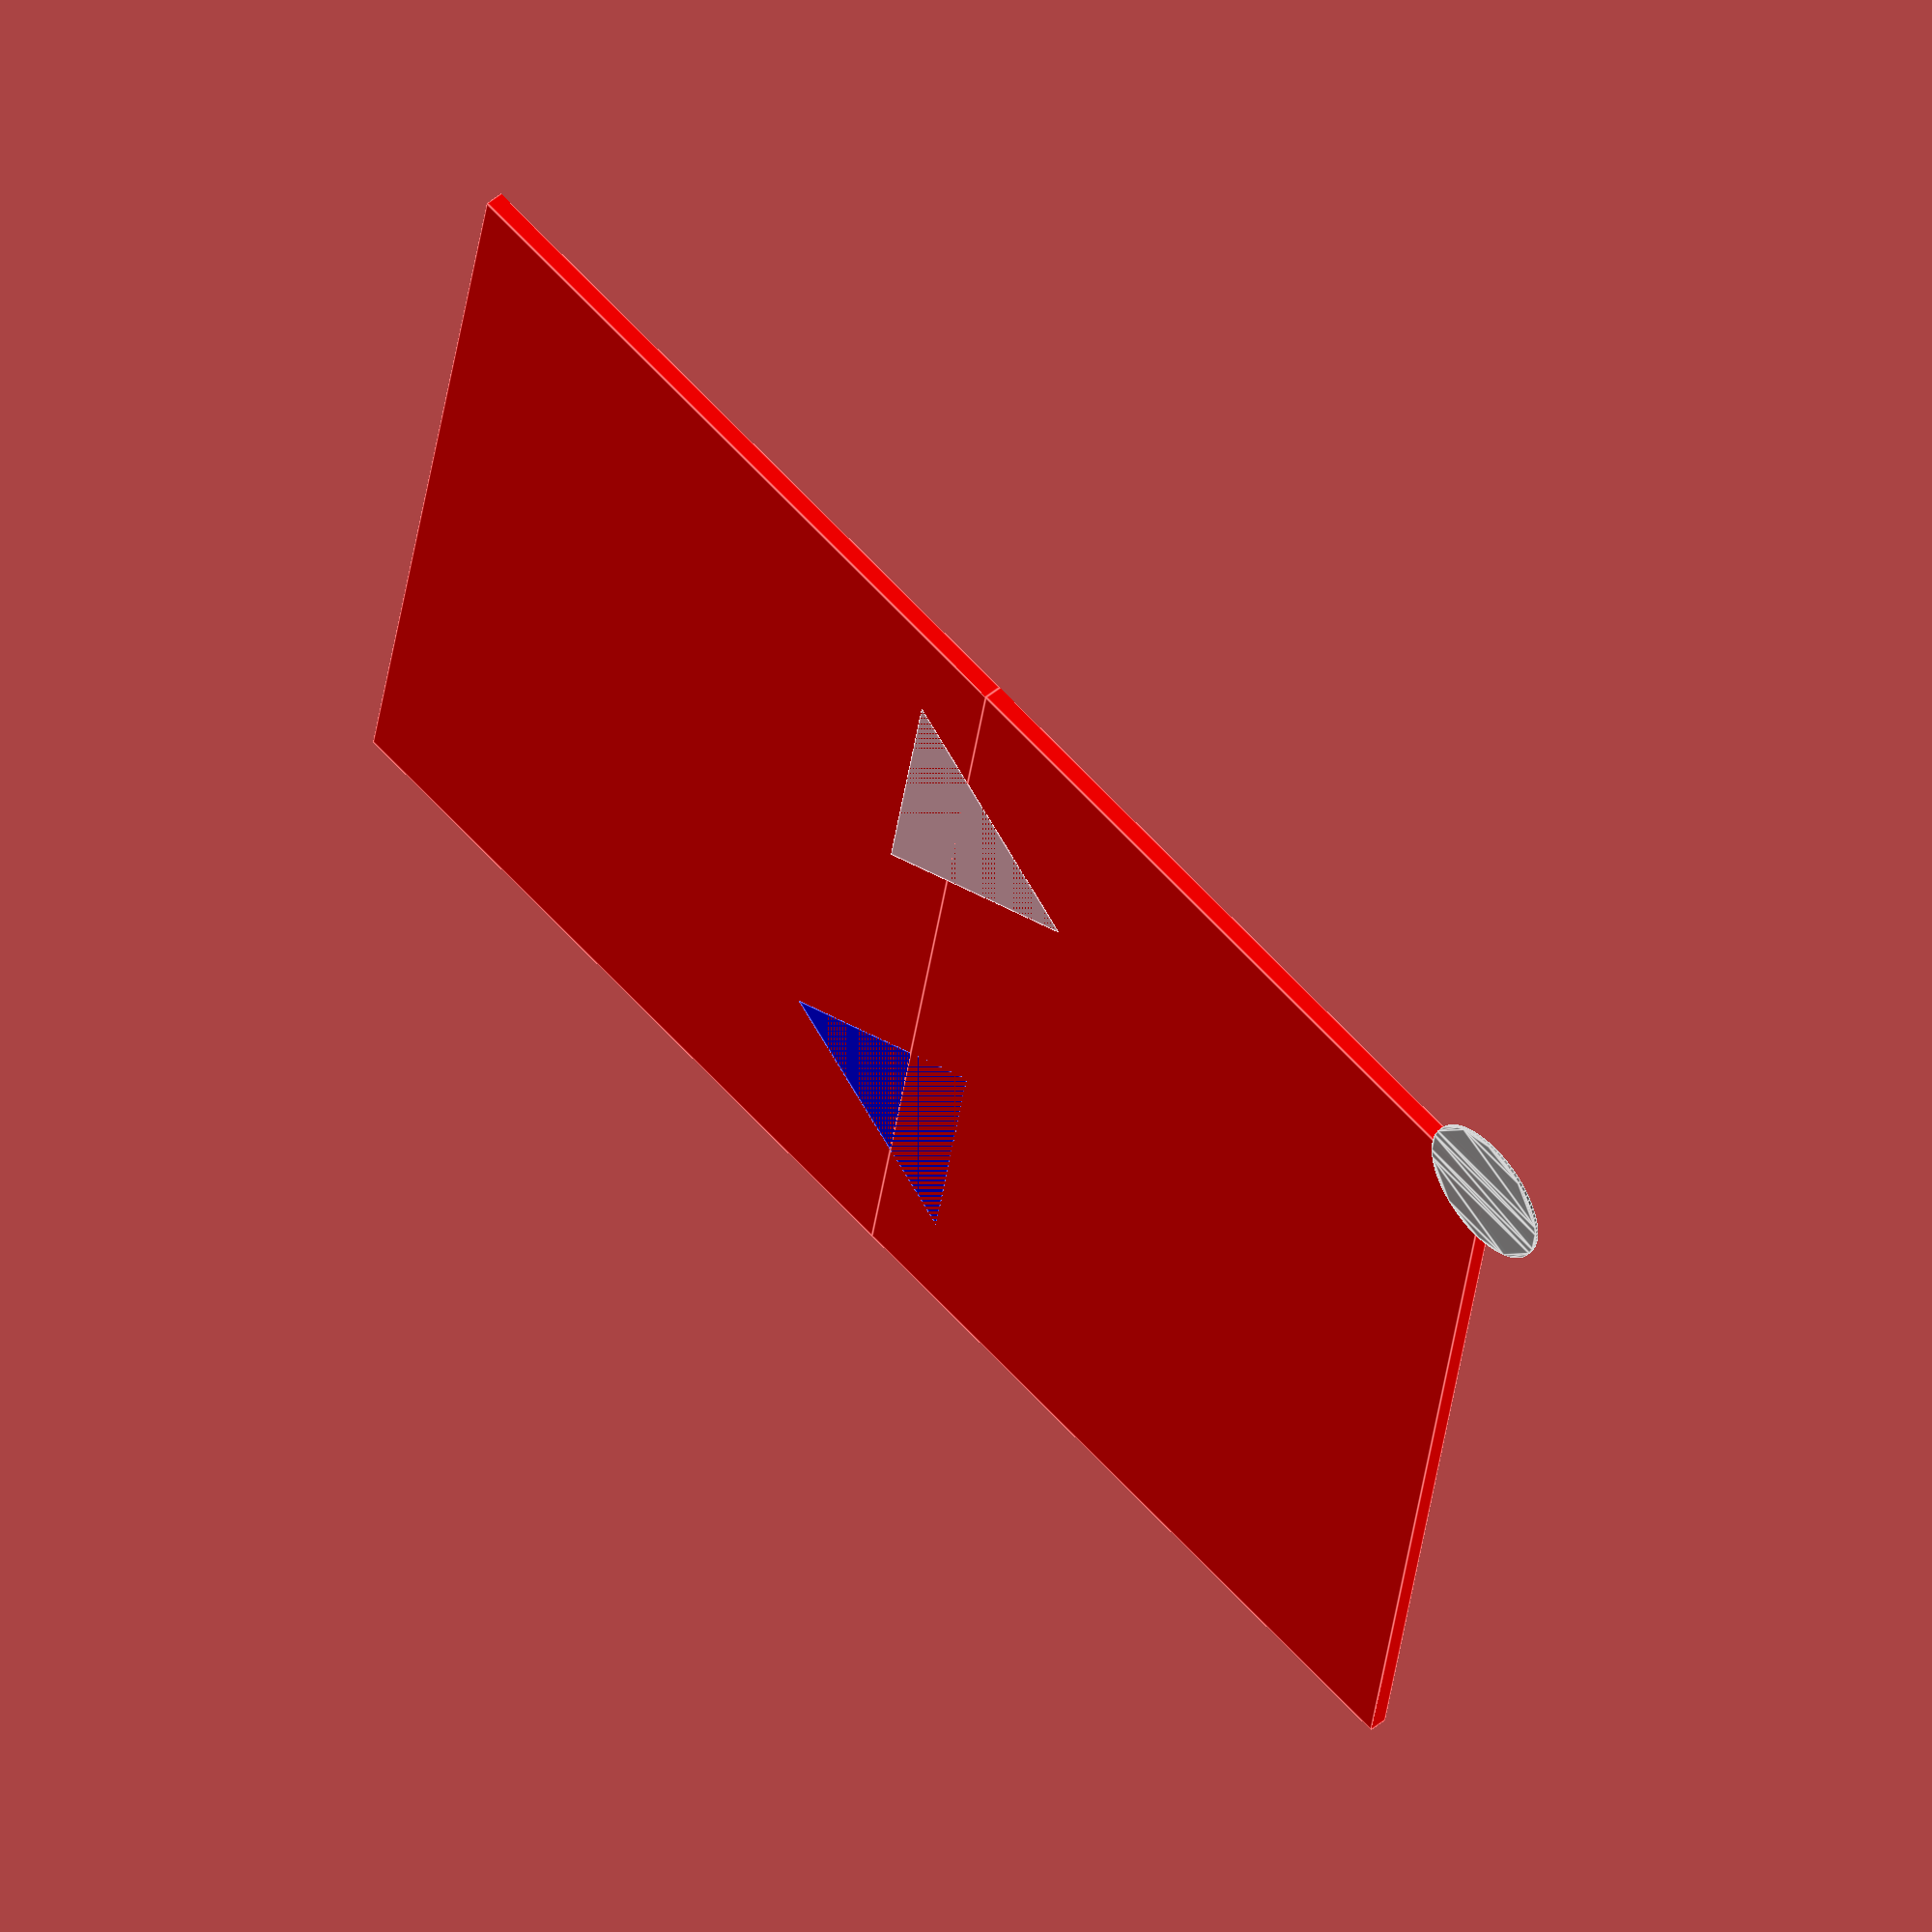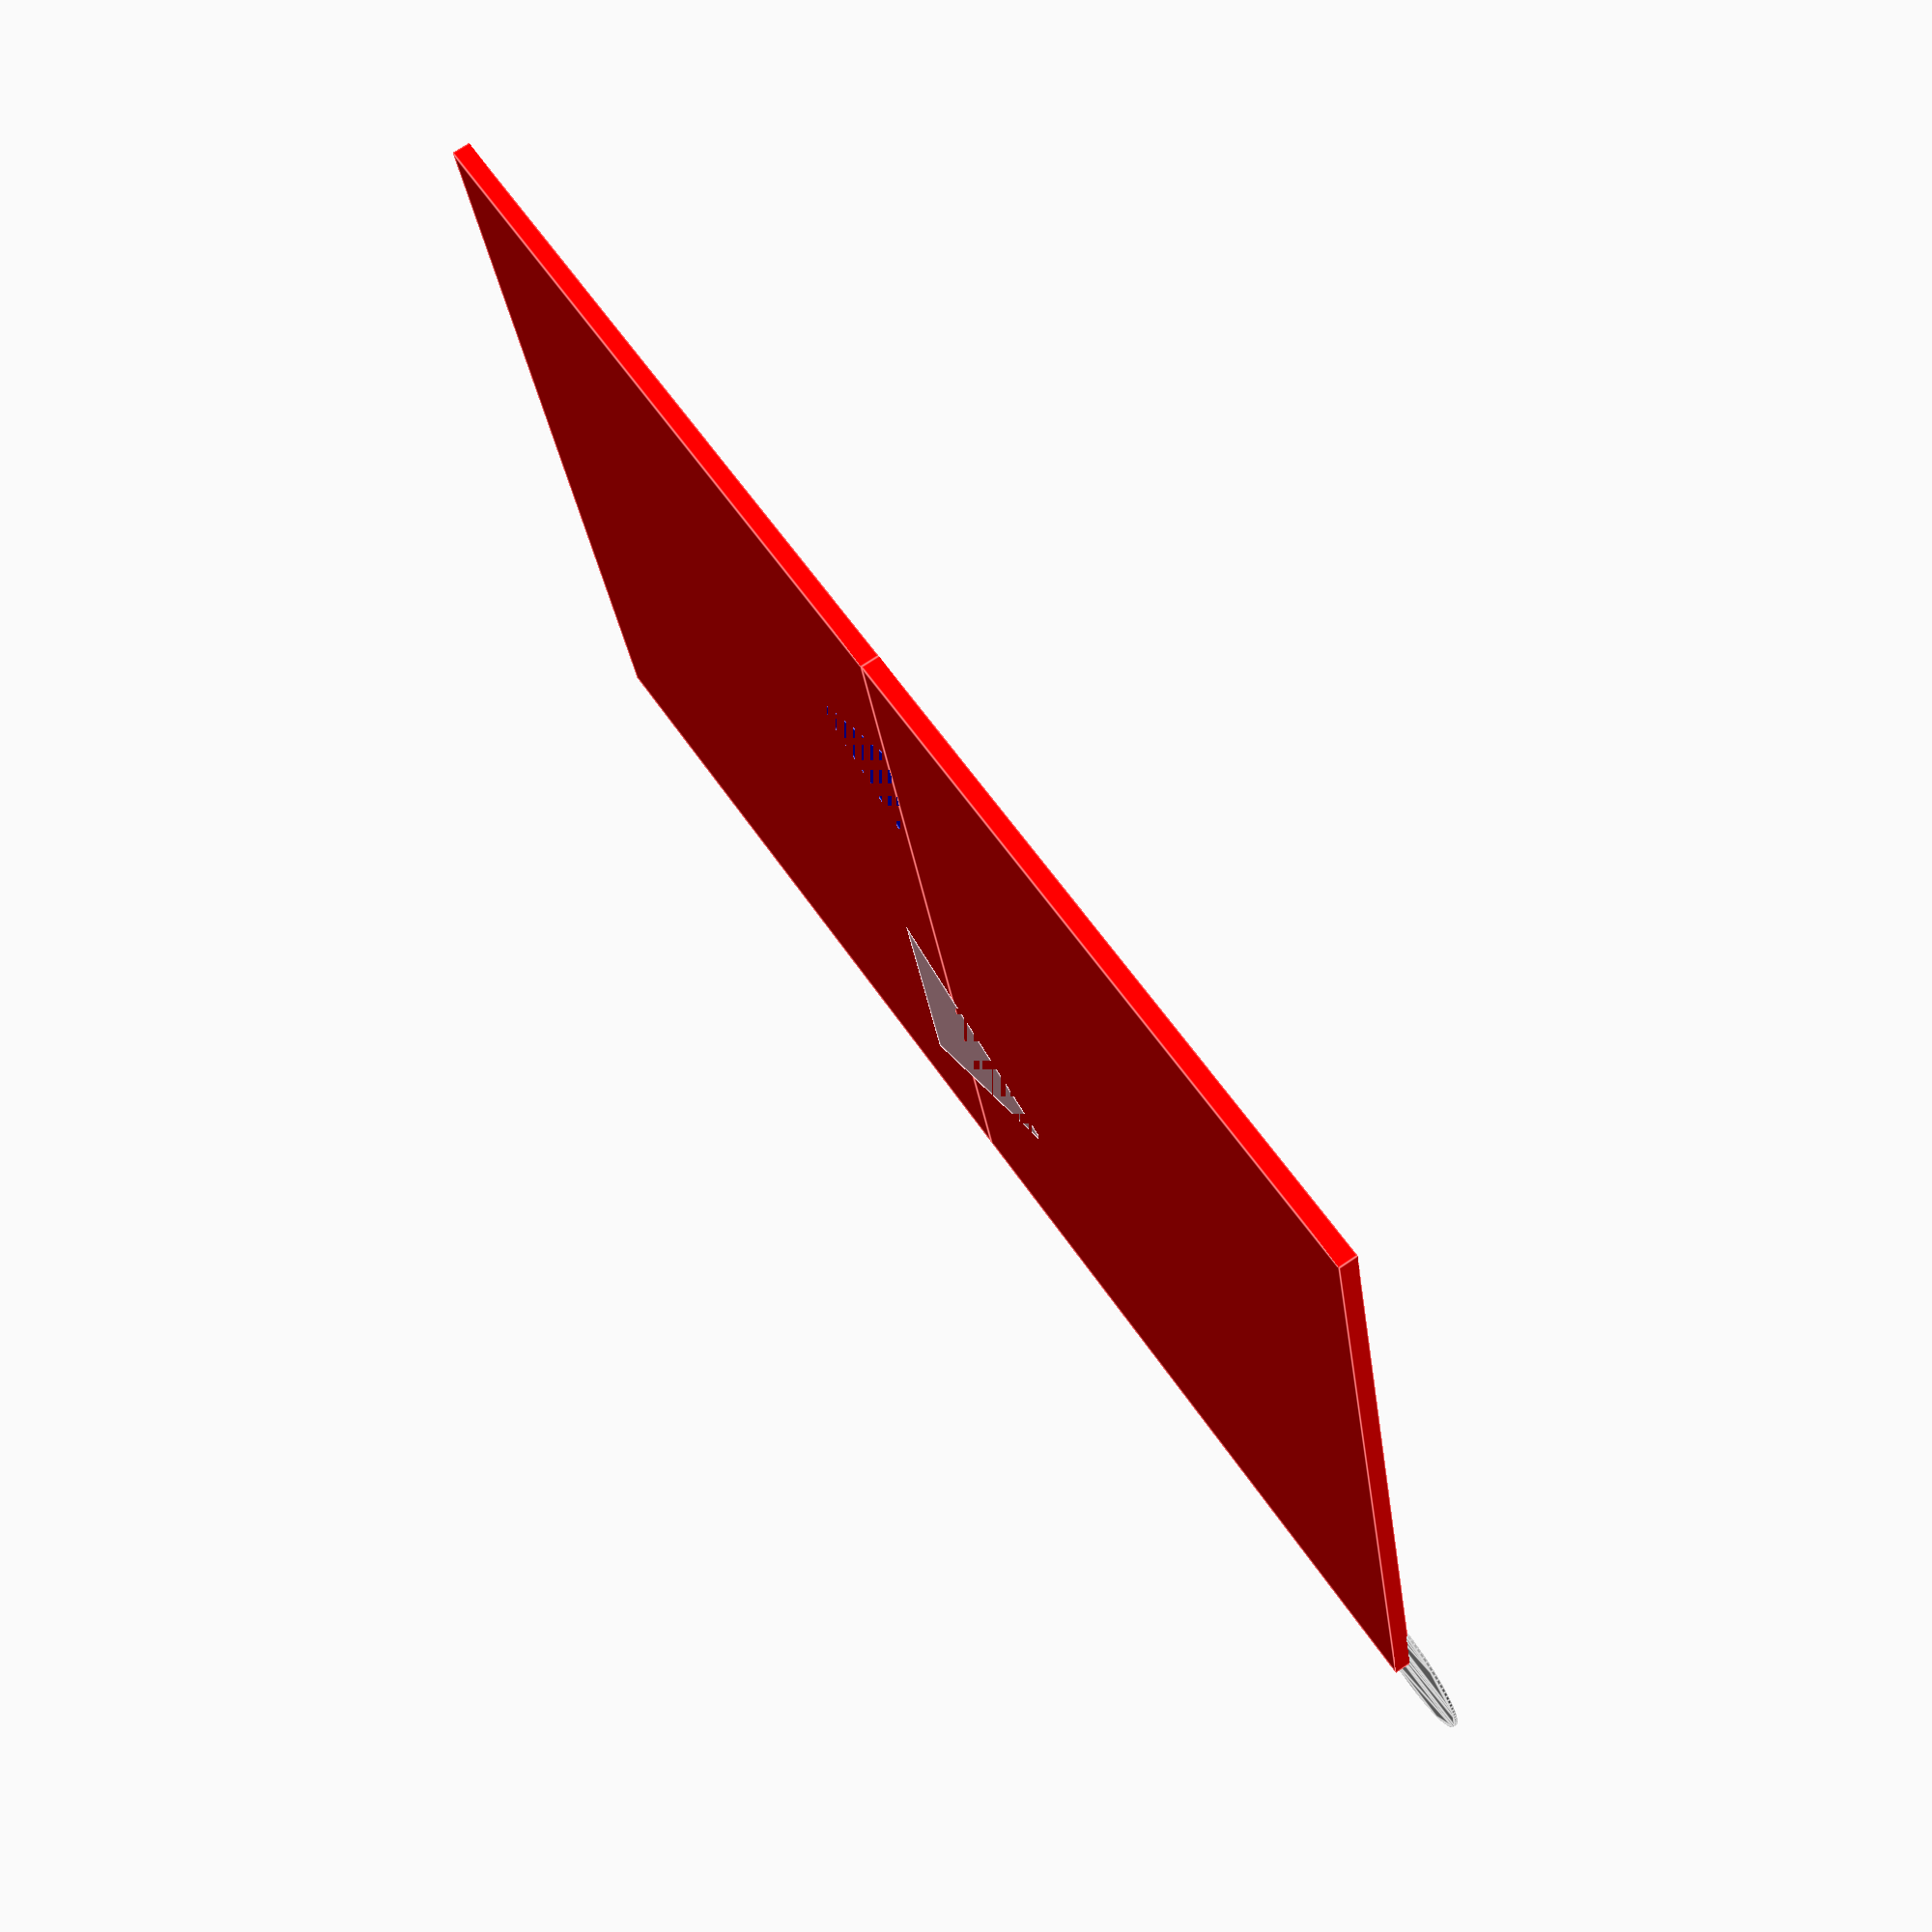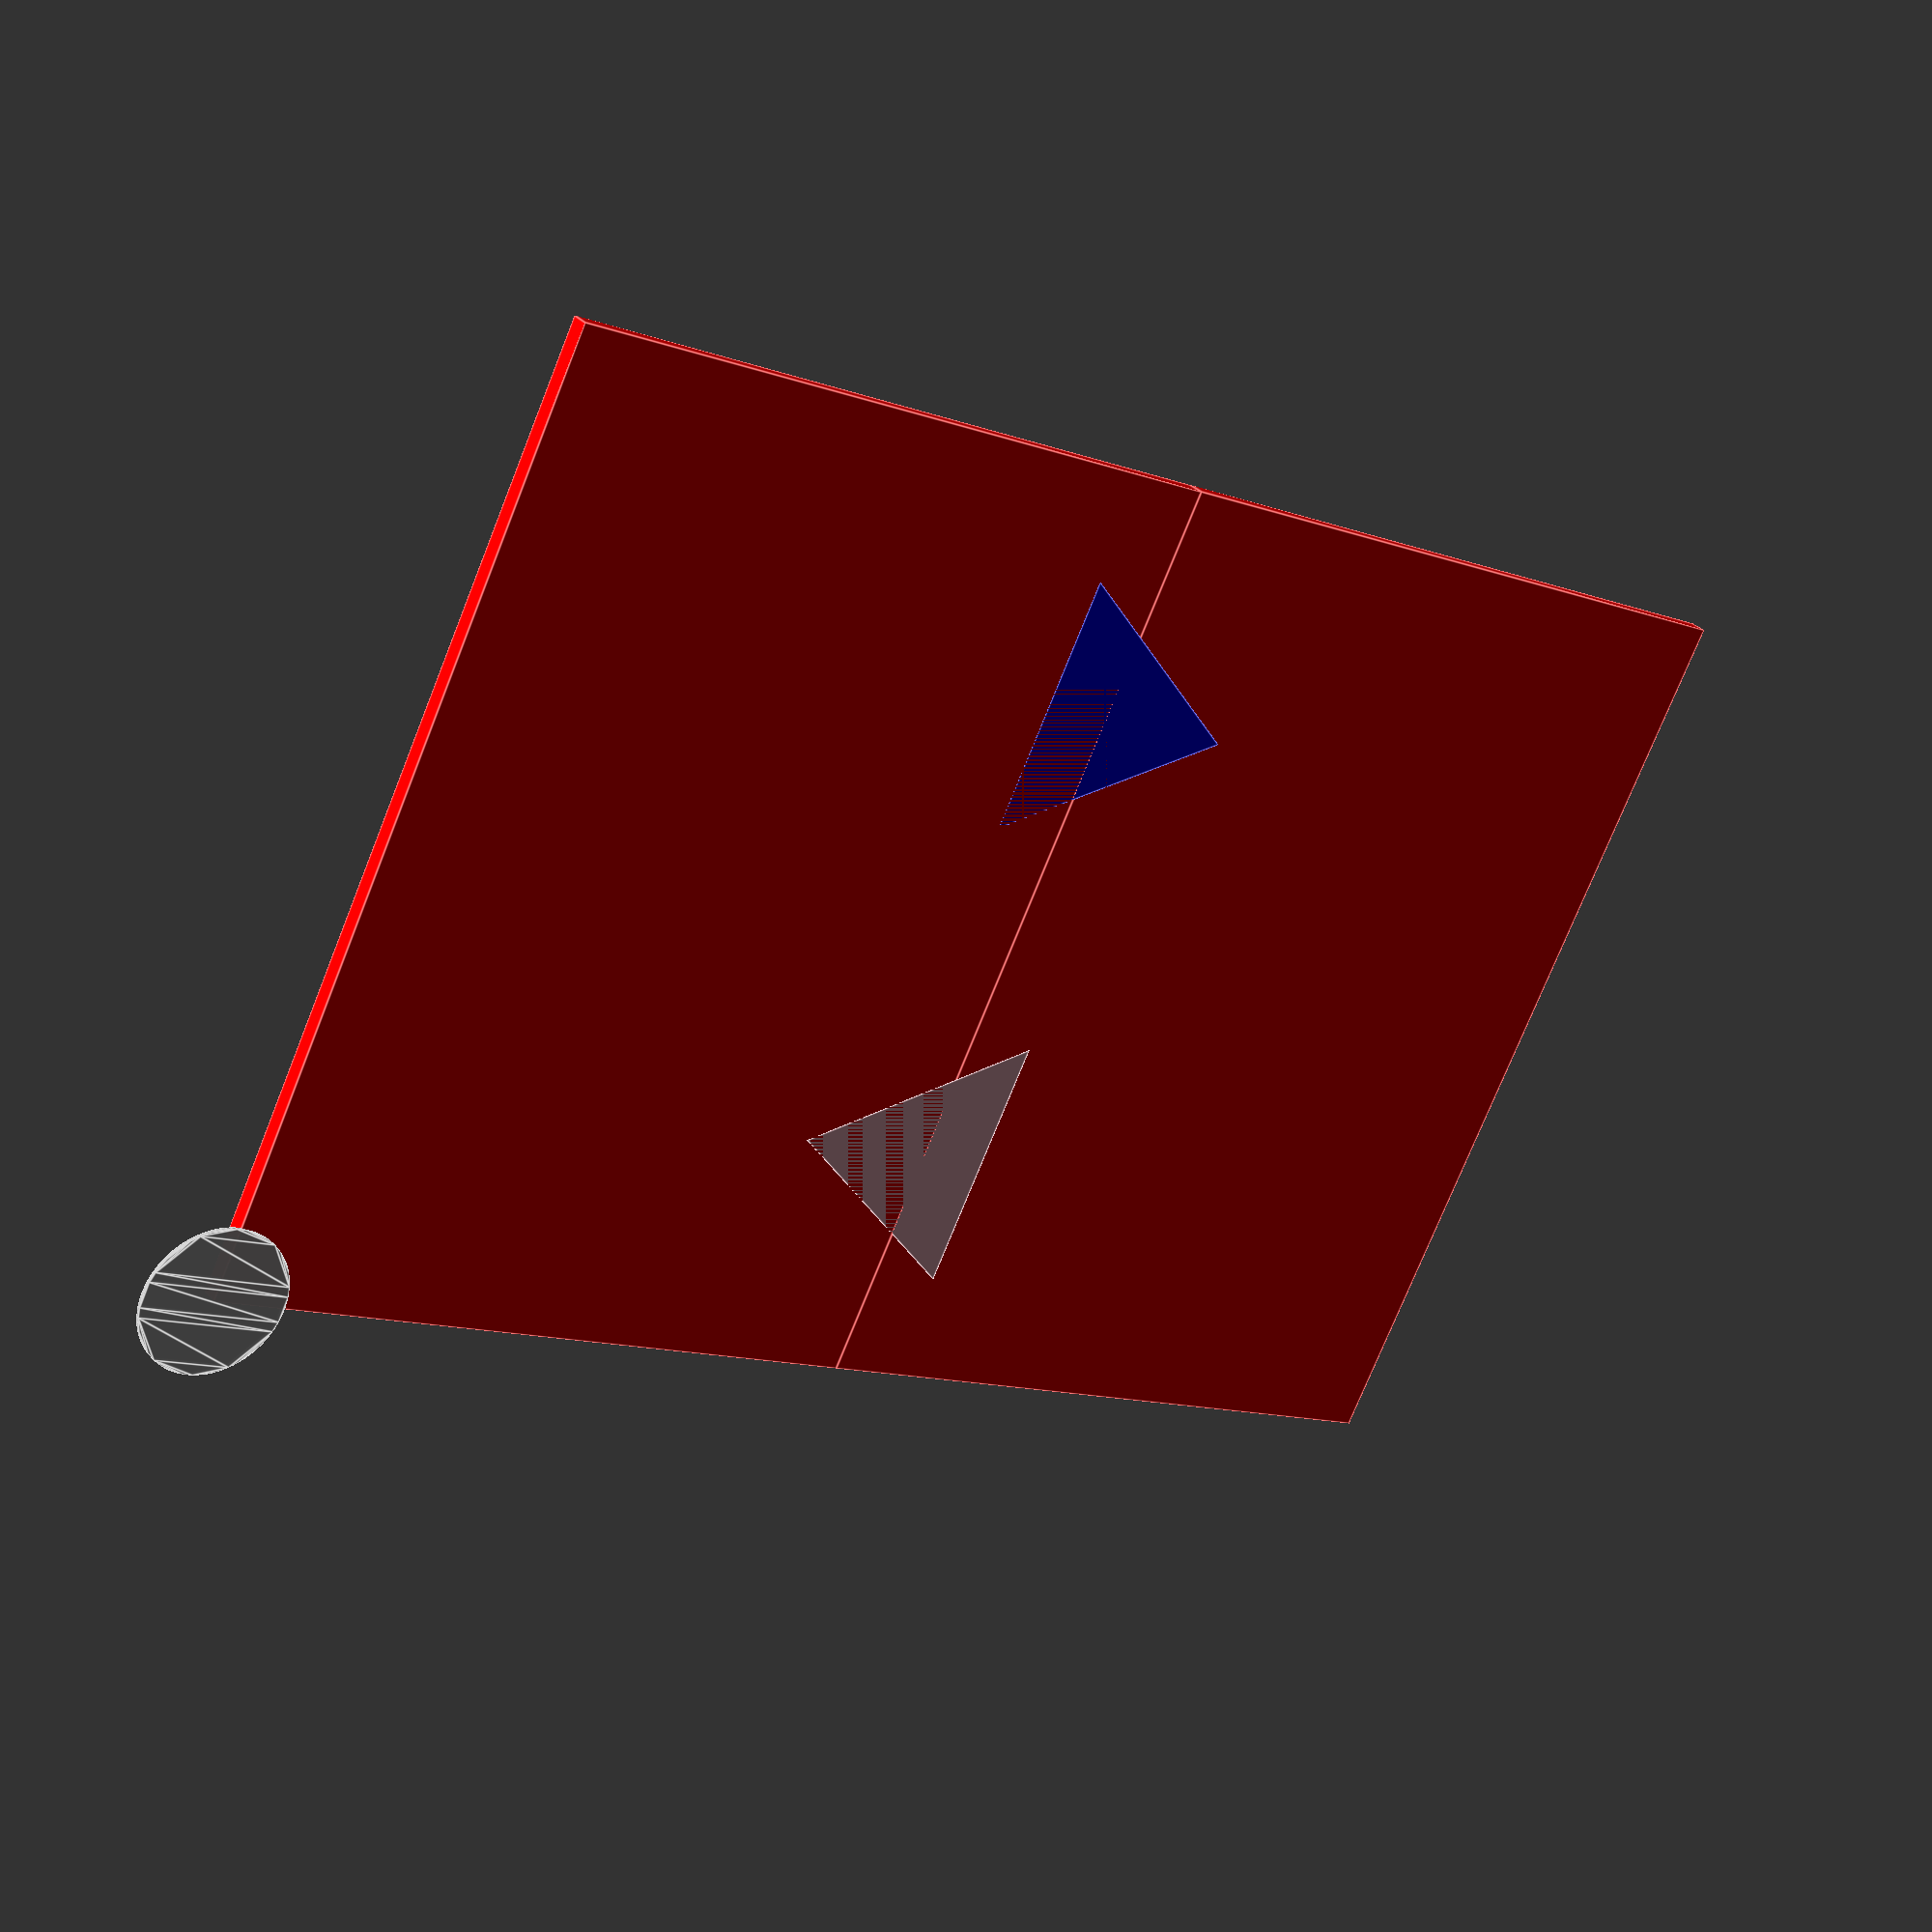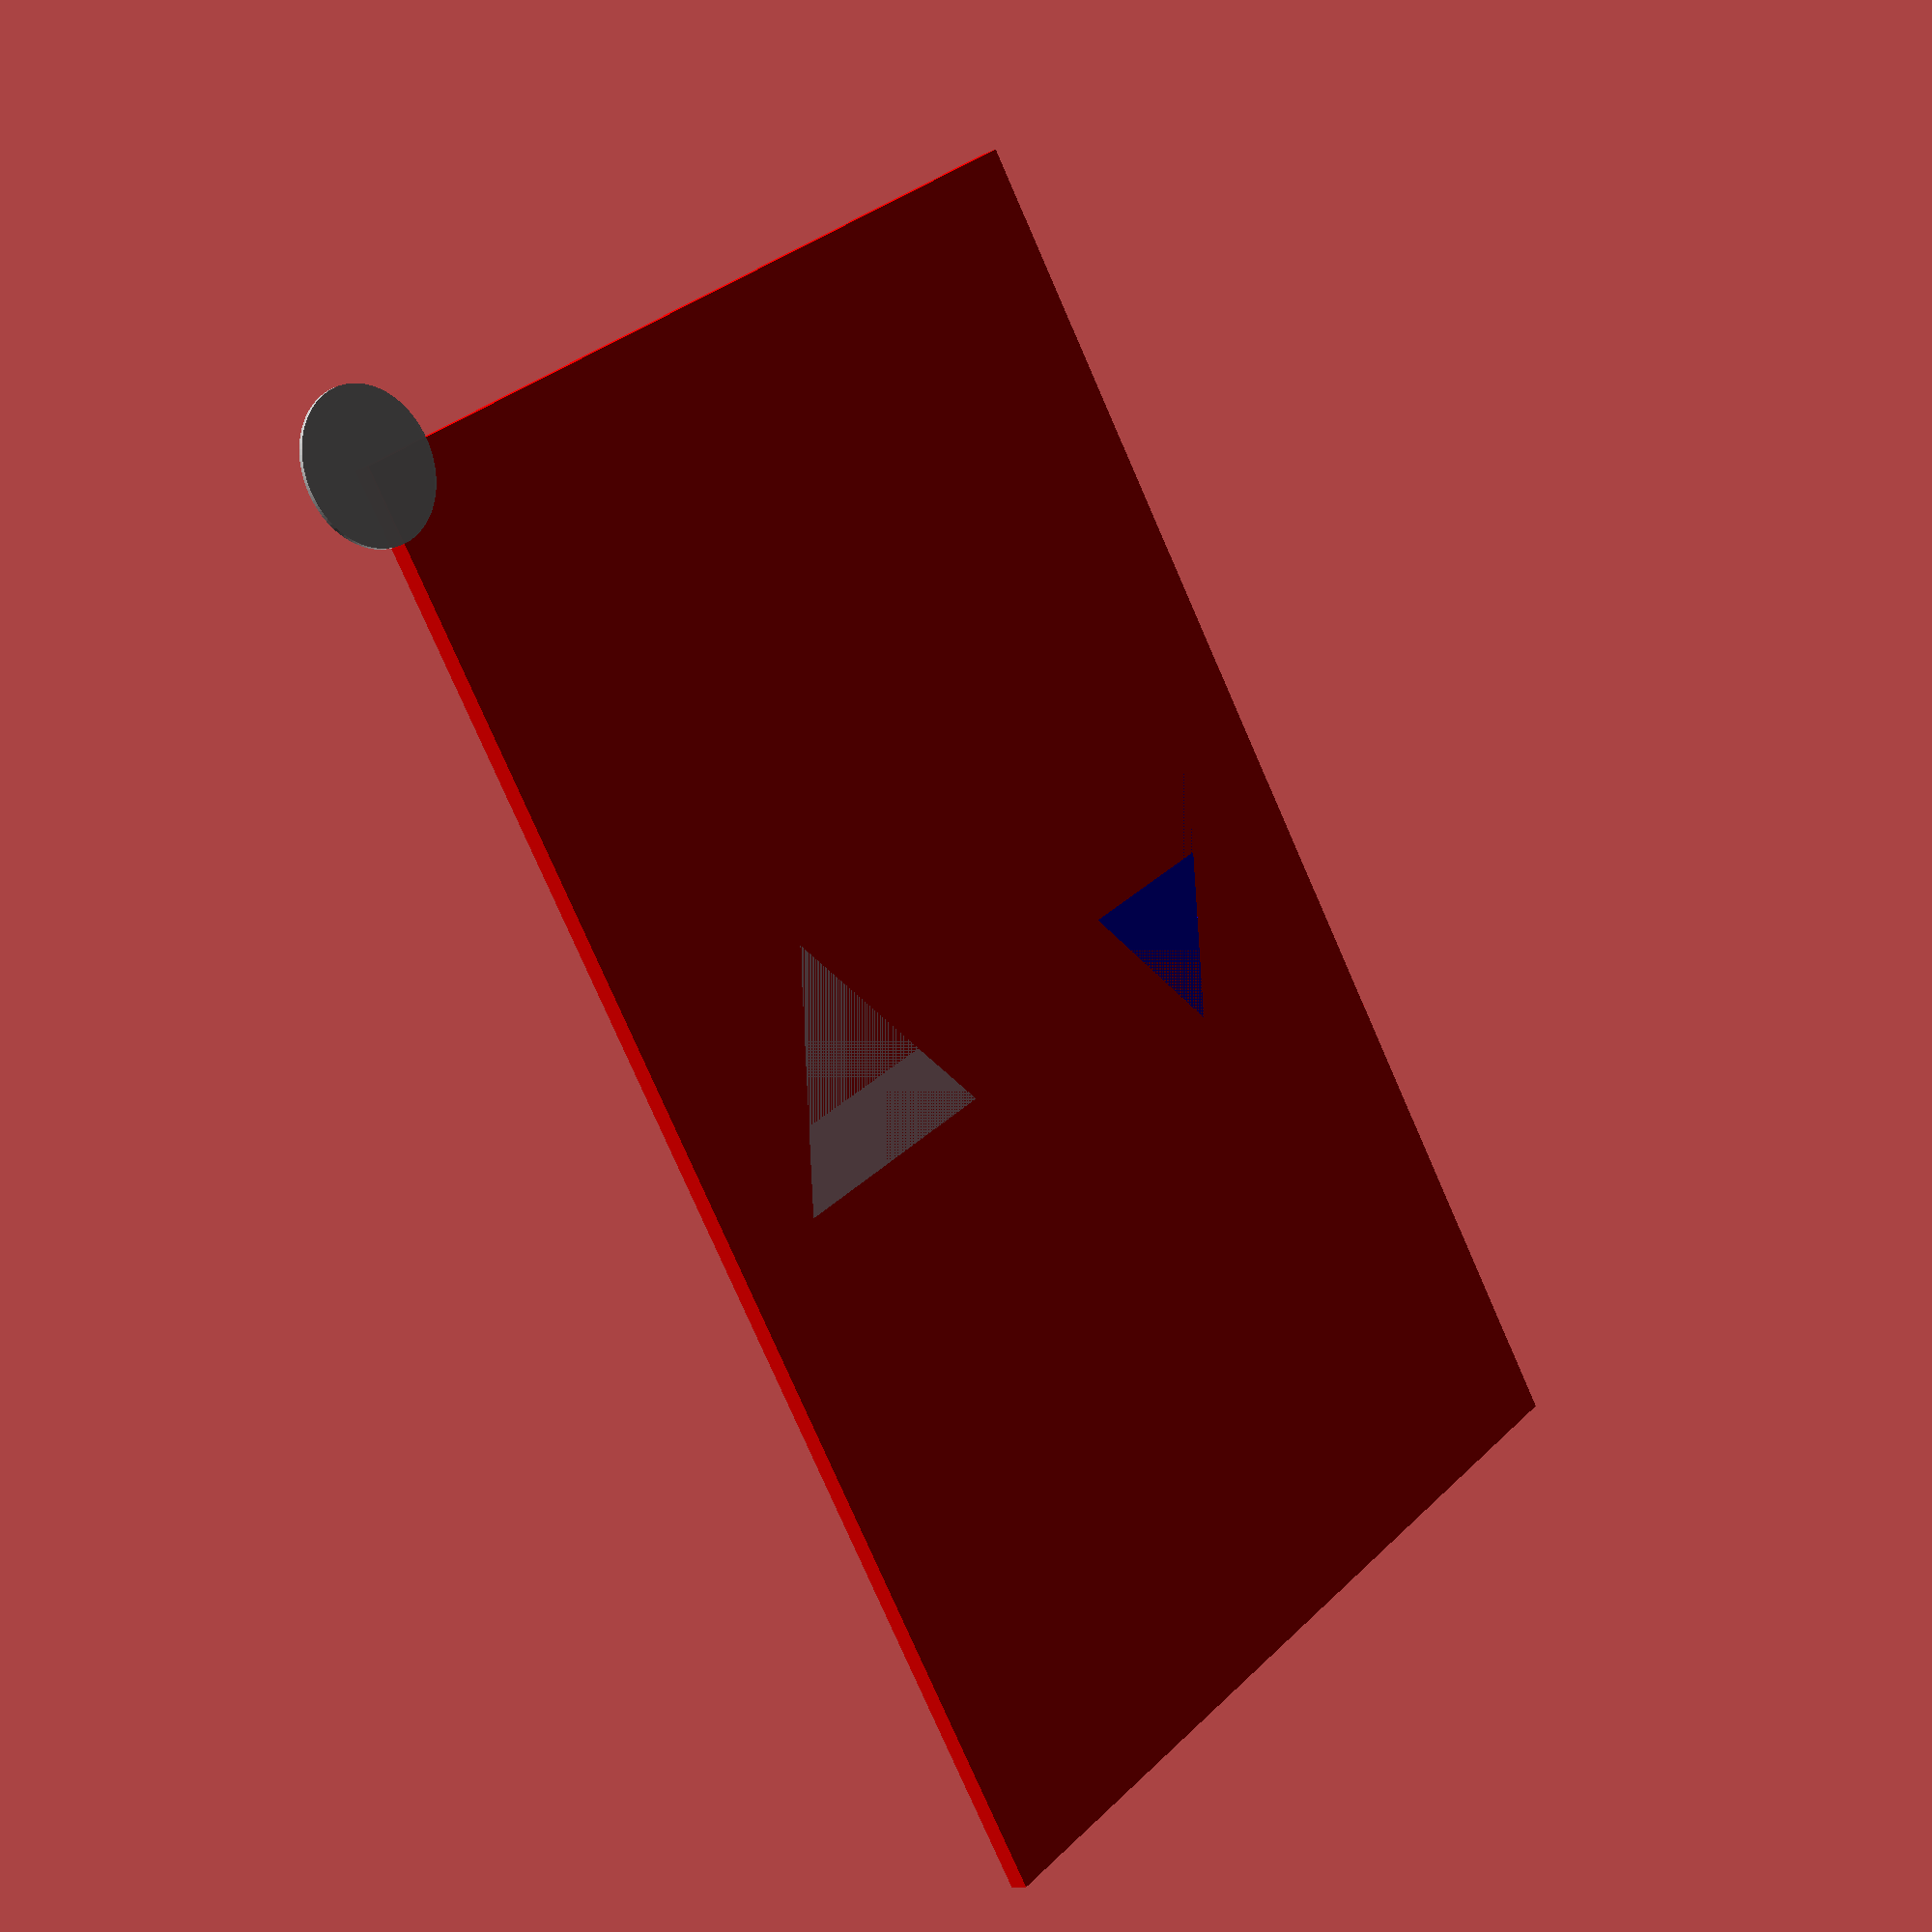
<openscad>

font1 = "Arial:style=Bold";
cardSpacer =10;


cardHeight = 3;

bigCardWidth = 66;
bigCardDepth = 91;

smallCardWidth = 44;
smallCardDepth = 66;

boardHeight = 5;
boardWidth = 255;
boardDepth = bigCardWidth*3+smallCardDepth*2+cardSpacer*6;

healthCube = 11;
healthSpacer = 3;

cut_right();
cut_left();



module cut_left() {
    difference() {
        color("red") cube([boardWidth,boardDepth/2,boardHeight]);
        
        color("blue") translate([boardWidth*0.75,  boardDepth/2]) linear_extrude(height = 5) rotate(90,0,0) circle(40,$fn=3);%circle(20,$fn=90);
    }   
        color("pink") translate([boardWidth*0.25,  boardDepth/2]) linear_extrude(height = 5) rotate(-90,0,0) circle(40,$fn=3);%circle(20,$fn=90);
}


module cut_right() {
    difference() {
        color("red") translate([0,boardDepth/2,0])cube([boardWidth,boardDepth/2,boardHeight]);
        //translate([0,0, -1]) cube([boardWidth,boardDepth/2,boardHeight+2]);
        rotate([0,180,0]) translate([-(boardWidth/2),  boardDepth*0.3, -boardHeight]) linear_extrude(height = 5) circle(40,$fn=3);%circle(20,$fn=90);
        color("pink") translate([boardWidth*0.25,  boardDepth/2]) linear_extrude(height = 5) rotate(-90,0,0) circle(40,$fn=3);%circle(20,$fn=90);
    }
    color("blue") translate([boardWidth*0.75,  boardDepth/2]) linear_extrude(height = 5) rotate(90,0,0) circle(40,$fn=3);%circle(20,$fn=90);
}

            
</openscad>
<views>
elev=131.0 azim=260.1 roll=312.6 proj=o view=edges
elev=287.7 azim=257.0 roll=56.0 proj=p view=edges
elev=149.7 azim=63.8 roll=32.8 proj=p view=edges
elev=193.7 azim=34.4 roll=44.9 proj=p view=wireframe
</views>
